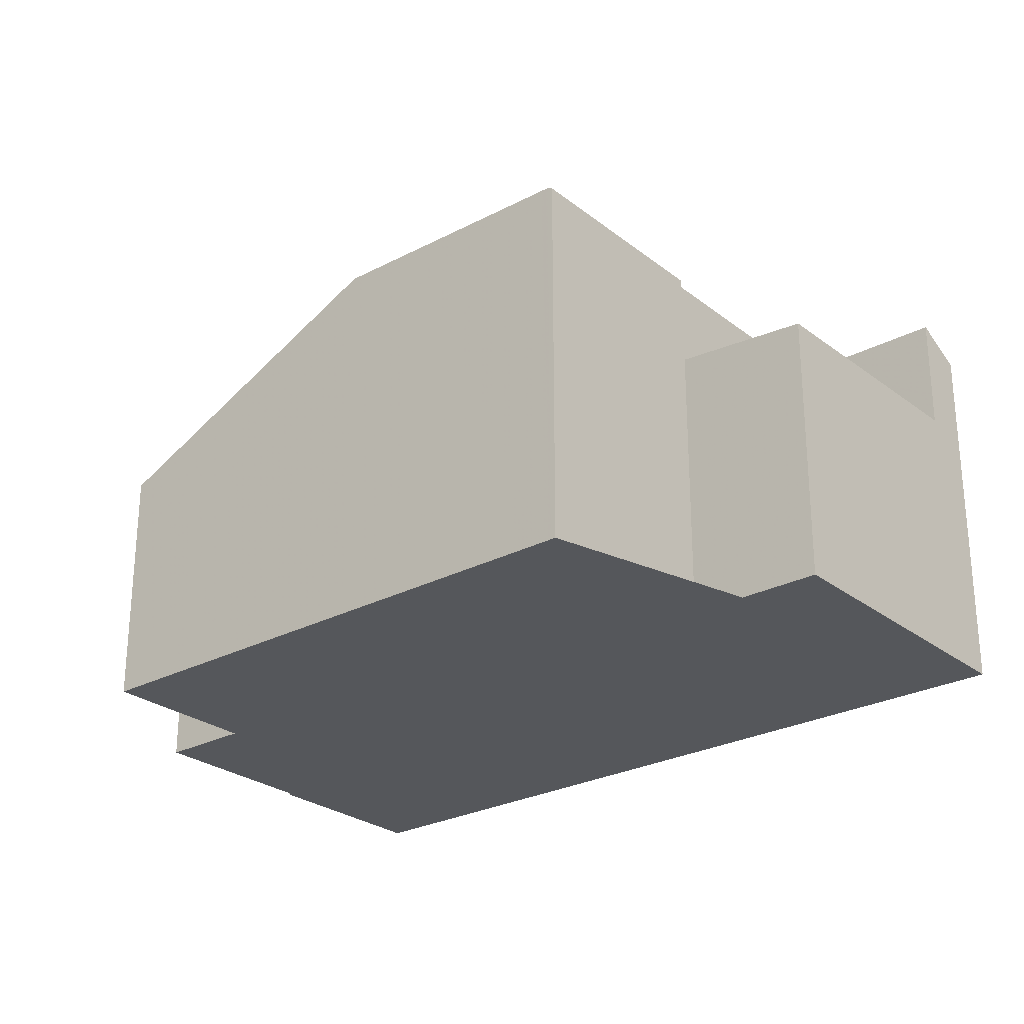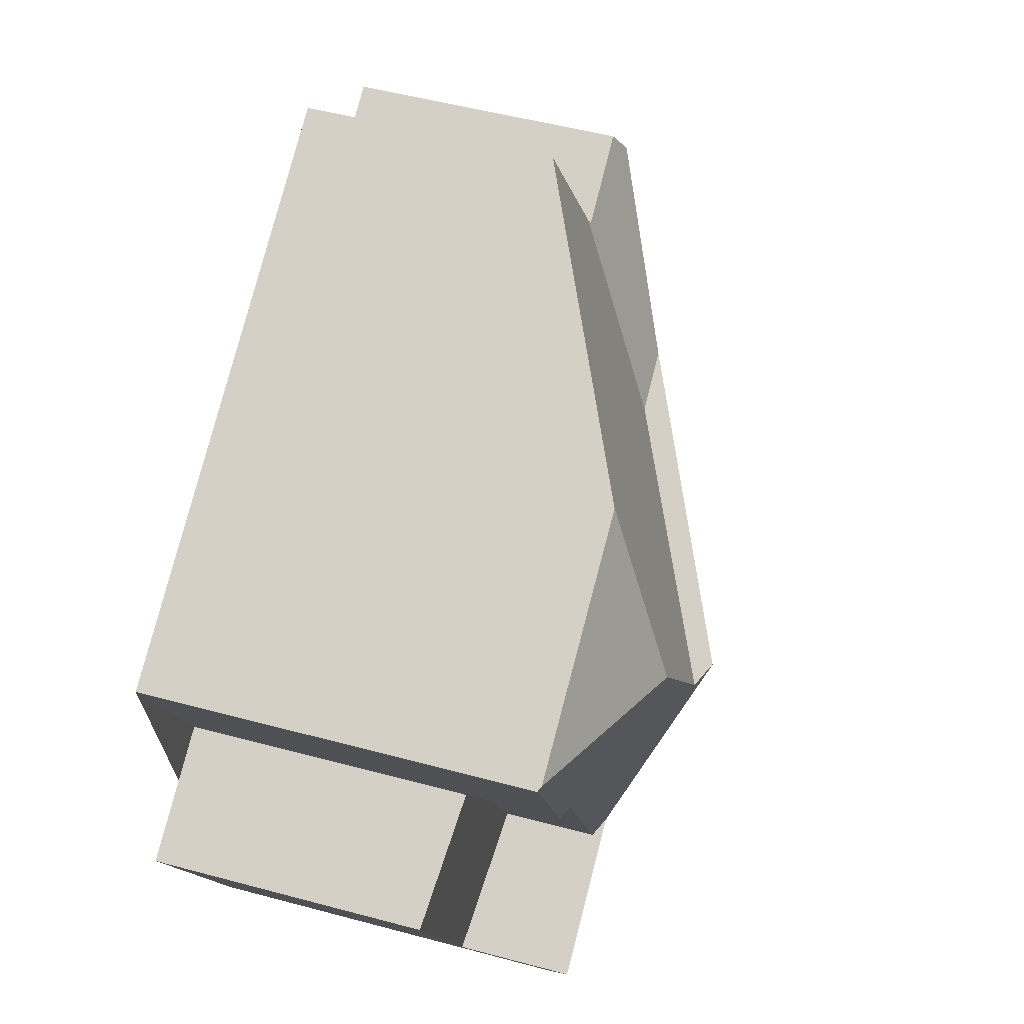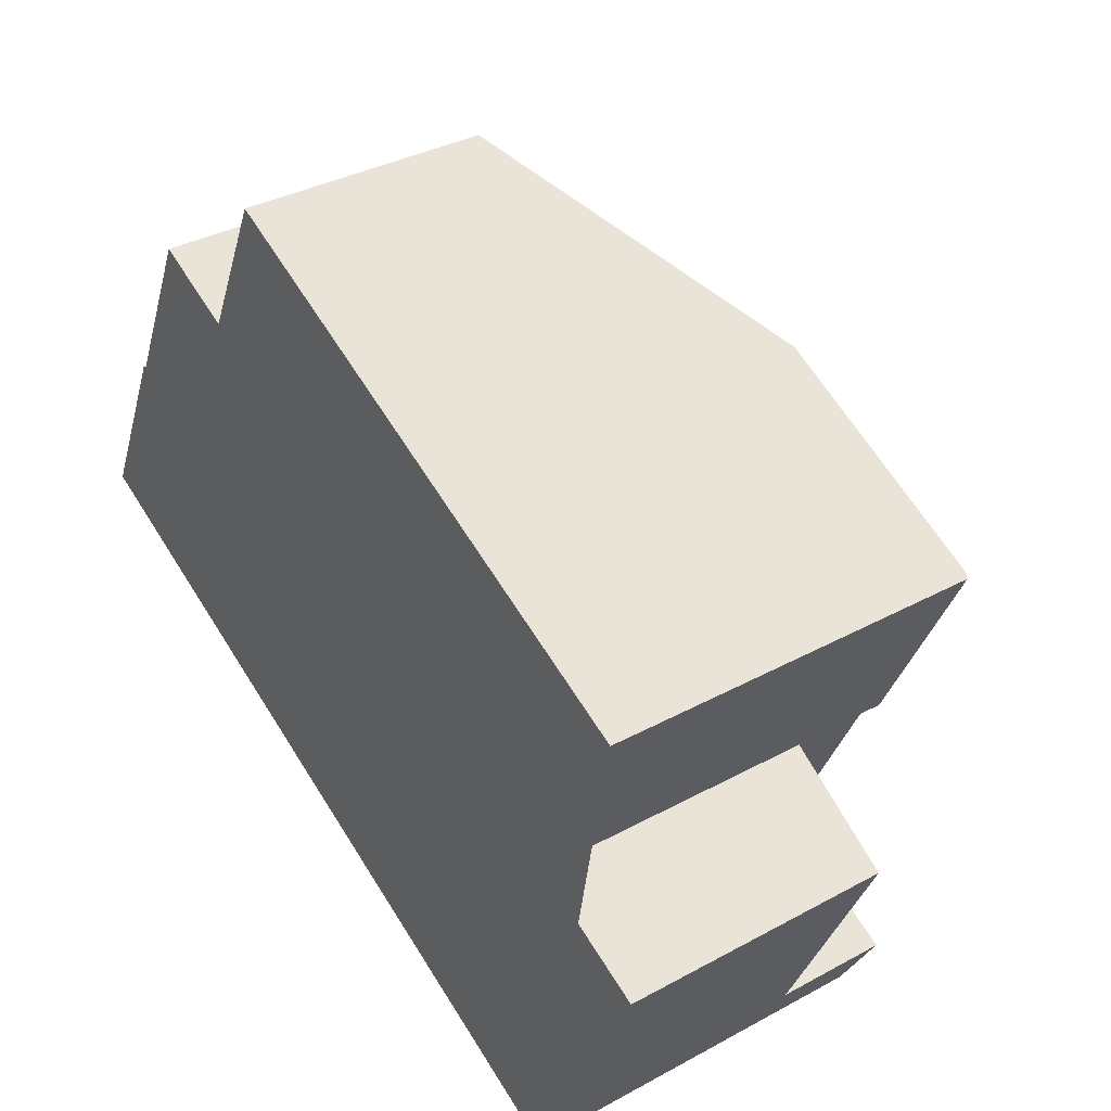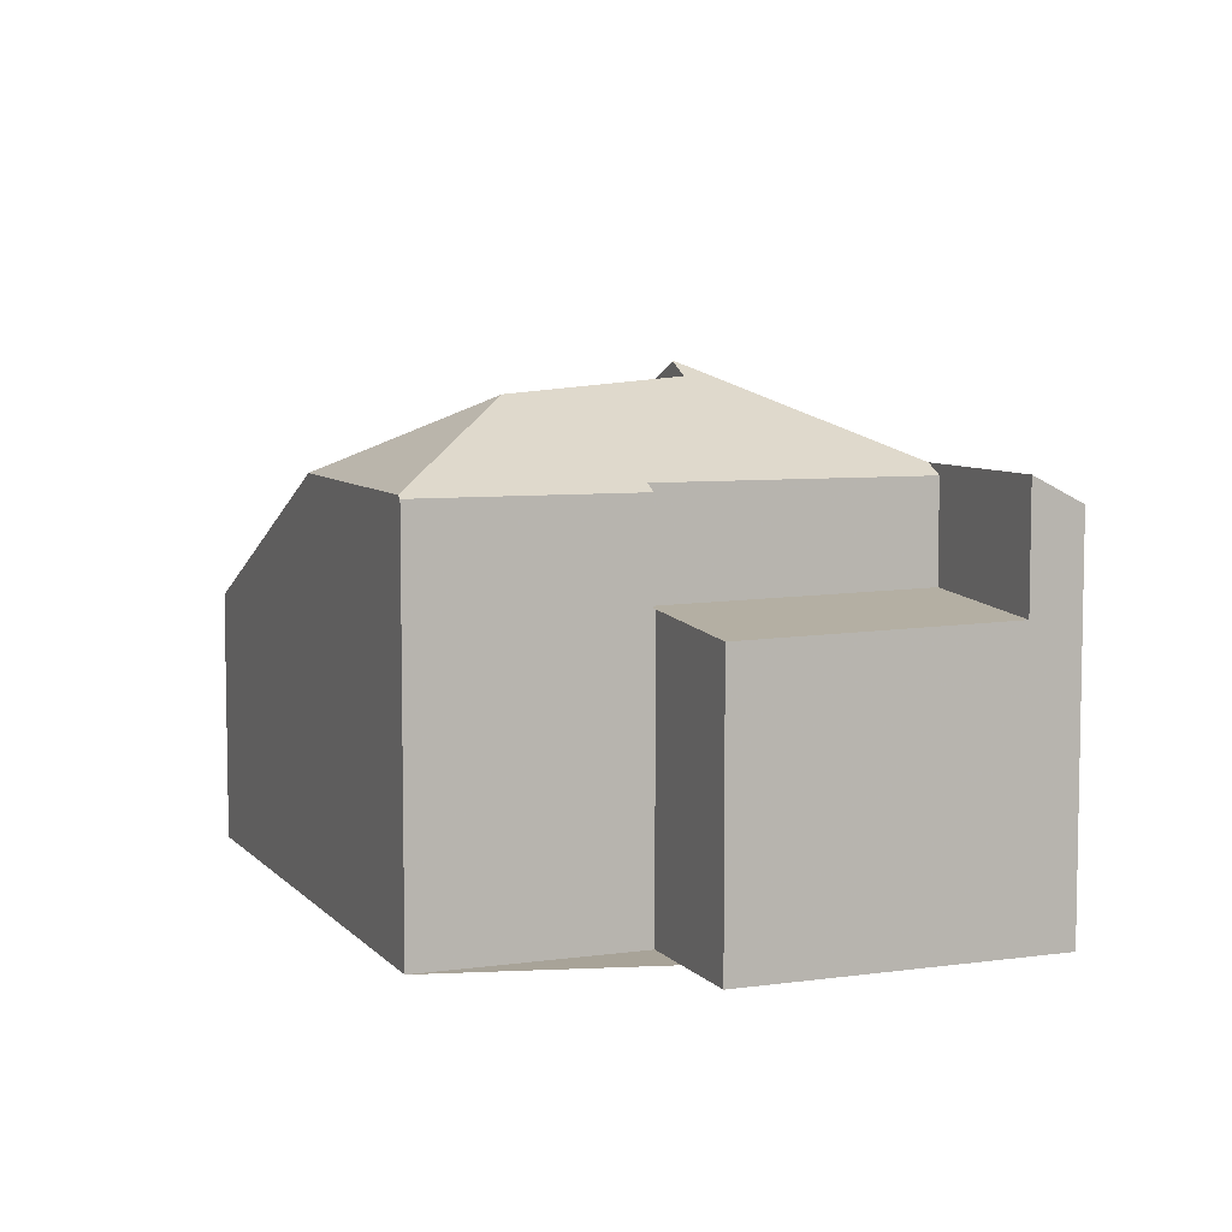
<metadata>
{"format":"obj","ext":"obj","renderer":"f3d","projection":"perspective","resolution":1024,"background":"white","views":[{"elev":-26.5,"azim":-115.5,"up":"+Z"},{"elev":52.4,"azim":-73.9,"up":"+Y"},{"elev":35.3,"azim":-125.9,"up":"+Y"},{"elev":6.9,"azim":-87.3,"up":"+Z"}]}
</metadata>
<code>
v 352.8 40.23 6.869
v 358.3 33.76 7.525
v 358.3 33.73 7.559
v 360.3 29.62 7.353
v 340.2 34.4 10.11
v 342.3 29.71 7.817
v 339.4 28.34 7.576
v 342.5 21.43 9.869
v 356.4 37.68 7.41
v 354.4 36.74 7.423
v 349.5 38.69 8.485
v 345.5 31.75 11.99
v 353.4 33.54 8.7
v 345.9 37.05 10.21
v 344.7 32.9 11.89
v 345.9 36.85 10.29
v 349.6 38.56 8.491
v 351.9 35.52 8.617
v 345.1 32.37 11.93
v 359.8 30.68 7.397
v 354.4 36.83 7.372
v 345.9 37.05 10.21
v 352.6 27.91 10.72
v 359 29.02 7.965
v 357.1 29.65 8.636
v 356.7 37.16 7.701
v 354.2 28.54 9.964
v 345.2 22.64 9.871
v 347.4 28.81 12.23
v 344.7 32.9 11.89
v 340.3 34.45 10.18
v 342 22.52 8.408
v 342.3 29.75 10.09
v 347.1 29.27 12.19
v 347.6 29.5 12.5
v 347.6 29.53 12.5
v 355.1 33.99 8.828
v 353.4 33.54 8.7
v 354.9 27.13 8.708
v 356.3 29.78 8.857
v 342 22.52 7.685
v 342.3 29.75 7.817
v 356.4 29.86 8.867
v 342 22.52 10.48
v 345.7 24.23 10.48
v 354.9 27.13 9.878
v 354.8 27.18 9.908
v 347.6 29.5 12.5
v 345.7 24.23 10.48
v 342 22.52 10.48
v 347.6 29.5 12.5
v 347.4 28.81 12.23
v 352.6 27.91 10.72
v 351.7 31.42 10.55
v 353.4 30.31 9.701
v 353.1 30.97 10.07
v 357.1 29.65 8.636
v 359 29.02 7.965
v 356.4 29.86 8.867
v 354.3 28.47 8.683
v 345.5 31.75 11.99
v 343.8 27.2 10.25
v 342.2 22.59 8.484
v 342 22.52 8.484
v 354.9 27.13 7.945
v 350.5 30.84 10.54
v 355.4 34.57 8.624
v 354.4 32.64 9.309
v 353.2 30.75 9.94
v 353.3 30.56 10.05
v 355.1 33.99 8.828
v 356.7 37.16 7.701
v 346.2 25.43 10.94
v 352 28.09 10.92
v 346.2 25.43 10.94
v 354.4 36.83 7.372
v 351.9 28.03 10.92
v 344.1 26.65 9.946
v 342.3 29.75 8.148
v 353 32.01 9.318
v 353.4 30.86 9.94
v 352 28.09 10.92
v 353.4 30.86 9.94
v 344.3 26.12 10.24
v 344.7 32.9 11.89
v 340.3 34.45 10.18
v 340.5 34.38 10.26
v 352.9 40.09 6.89
v 345.9 36.85 10.29
v 340.5 34.38 10.26
v 340.2 34.25 10.11
v 354.3 36.63 7.452
v 356.5 37.63 7.438
v 345.1 32.37 11.93
v 341.8 30.86 10.1
v 354.3 36.63 7.452
v 345.3 24.03 7.95
v 345.5 23.59 10.24
v 345.3 24.03 10.48
v 344.3 26.12 10.24
v 342.6 29.88 10.26
v 340.5 34.39 10.26
v 340.5 34.53 10.18
v 345.3 24.03 8.5
v 342.6 29.88 8.146
v 340.5 34.37 10.27
v 342.1 30.99 10.26
v 340.5 34.37 10.27
v 343.8 27.2 10.25
v 345.3 24.03 10.24
v 345.3 24.03 10.48
v 342.6 29.88 7.84
v 345.8 22.94 9.872
v 352.7 31.86 10.1
v 349.5 38.72 8.456
v 349.6 38.58 8.477
v 351.2 35.18 8.98
v 349.6 38.45 8.495
v 354.8 27.18 9.908
v 354.2 28.54 9.964
v 354.8 27.18 9.908
v 353.1 30.97 10.07
v 353.2 30.75 9.94
v 352.7 31.86 9.471
v 354.9 27.13 9.878
v 353.4 30.31 9.701
v 354.3 28.47 8.683
v 353.3 30.56 10.05
v 353.1 30.97 10.07
v 354.9 27.13 7.945
v 358.7 29.12 8.067
v 360.2 29.81 7.361
v 342.5 21.62 9.974
v 345.3 22.91 9.976
v 354.8 27.32 8.704
v 354.8 27.32 9.914
v 358.7 29.12 8.067
v 354.8 27.32 8.048
v 354.8 27.32 9.914
v 354.6 27.25 9.982
v 354.6 27.25 9.982
v 345.7 23.13 9.976
v 354.8 27.32 8.048
v 357.3 29.57 8.559
v 359.4 30.52 7.589
v 345.7 24.23 10.48
v 345.3 24.03 10.24
v 357.3 29.57 8.559
v 354.4 28.22 9.951
v 353.2 27.7 10.48
v 353.2 27.7 10.48
v 354.4 28.22 8.544
v 354.4 28.22 8.687
v 354.4 28.22 9.951
v 345.3 24.03 10.24
v 345.3 24.03 8.5
v 345.3 24.03 7.95
v 359.8 30.71 7.398
v 354.4 28.22 8.544
v 345.3 24.03 7.95
v 342 22.52 7.685
v 357.6 29.71 8.422
v 357.5 29.82 8.427
v 355.4 34.57 8.624
v 352.8 40.07 6.909
v 352.7 40.21 6.888
v 354.3 36.76 7.399
v 354.4 36.67 7.451
v 354.3 36.76 7.399
v 358.1 28.62 7.96
v 358 28.81 8.064
v 357.7 29.44 8.411
v 357.7 29.44 8.411
v 351.7 39.71 7.407
v 351.7 39.57 7.428
v 356.3 29.8 8.877
v 356.3 29.75 8.853
v 353.8 35.02 8.103
v 354.7 33.24 9.095
v 354.4 33.81 8.777
v 356.2 29.95 8.959
v 353.3 36.17 7.932
v 353.8 35.02 8.103
v 354.7 33.24 9.095
v 356.5 29.21 8.555
v 356.2 29.95 8.959
v 356.9 28.31 8.058
v 357 28.13 7.955
v 351.8 39.36 7.459
v 349.7 38.38 8.498
v 345.8 36.56 10.4
v 349.7 38.37 8.508
v 340.3 34.05 10.11
v 340.6 34.18 10.27
v 345.8 36.56 10.4
v 340.8 34.27 10.38
v 340.8 34.27 10.38
v 352.9 39.86 6.94
v 352.9 39.88 6.921
v 360.1 29.79 7.377
v 360.2 29.6 7.37
v 359.7 30.69 7.415
v 359.7 30.67 7.414
v 358.3 33.74 7.541
v 354.9 35.56 8.07
v 353.9 35.08 8.077
v 356.2 36.15 8.062
v 357 36.52 7.675
v 356.2 36.15 8.062
v 342.6 29.88 10.26
v 345.7 31.33 12.02
v 346.3 31.59 11.74
v 351.7 34.07 9.145
v 352.7 34.53 8.659
v 342.6 29.88 10.26
v 342.3 29.75 10.09
v 345.7 31.33 12.02
v 353.8 35.06 8.096
v 353.9 35.08 8.077
v 342.6 29.88 8.146
v 342.6 29.88 7.84
v 345.2 31.1 11.74
v 342.6 29.88 7.84
v 342.3 29.75 7.817
v 350.5 30.84 10.54
v 352.7 31.86 9.471
v 351.7 31.42 10.55
v 352.7 31.86 10.1
v 347.6 29.53 12.5
v 343.6 27.67 10.25
v 343.6 27.67 9.375
v 343.6 27.67 7.881
v 347.1 29.27 12.19
v 354.4 32.64 9.309
v 354.8 32.86 9.08
v 355.9 33.35 8.573
v 358 34.32 7.583
v 353 32.01 9.318
v 343.6 27.67 10.25
v 354.4 32.64 9.309
v 353 32.01 9.318
v 347.6 29.53 12.5
v 347.1 29.27 12.19
v 344.1 27.89 10.51
v 355.4 33.1 8.836
v 343.6 27.67 7.881
v 340.4 26.17 7.616
v 345 24.66 7.938
v 345 24.66 8.849
v 359.4 31.32 7.441
v 357.3 30.34 8.449
v 356.4 29.93 8.866
v 356.3 29.9 8.905
v 354.1 28.85 9.977
v 354.1 28.85 9.918
v 356.2 29.85 8.904
v 356.2 29.81 8.904
v 346.1 25.15 10.83
v 352.2 27.98 10.84
v 354.1 28.85 8.894
v 354.1 28.85 9.977
v 352.3 28.01 10.84
v 352.3 28.01 10.84
v 345 24.66 10.24
v 354.1 28.85 8.894
v 356.3 29.9 8.905
v 345 24.66 10.24
v 346.1 25.15 10.83
v 341.8 23.16 7.673
v 345 24.66 7.938
v 359.5 31.34 7.424
v 347.3 29.35 12.11
v 347.4 28.95 12.29
v 347.3 29.35 12.29
v 348.6 26.52 10.93
v 348.6 26.34 10.83
v 344.2 36.07 10.28
v 344.3 35.86 10.4
v 346.2 31.56 11.78
v 346.2 31.61 11.77
v 345.1 34.09 11.41
v 347.3 29.35 12.29
v 347.4 28.95 12.29
v 347.5 28.78 12.19
v 344.1 36.21 10.2
v 345.1 34.09 11.41
v 345.7 32.67 11.62
v 348.9 25.71 10.48
v 347.3 29.35 12.11
v 349.4 24.81 9.978
v 349.4 24.62 9.874
v 352.7 40.21 6.888
v 352.8 40.23 6.869
v 352.8 40.23 1.05
v 352.7 40.21 1.05
v 358.3 33.74 7.541
v 358.3 33.76 7.525
v 358.3 33.76 1.05
v 358.3 33.74 1.05
v 358 34.32 7.583
v 358.3 33.73 7.559
v 358.3 33.73 1.05
v 358 34.32 1.05
v 360.2 29.81 7.361
v 360.3 29.62 7.353
v 360.3 29.62 1.05
v 360.2 29.81 1.05
v 340.2 34.25 10.11
v 340.2 34.4 10.11
v 340.2 34.4 1.05
v 340.2 34.25 1.05
v 339.4 28.34 7.576
v 342.3 29.71 7.817
v 342.3 29.71 1.05
v 339.4 28.34 1.05
v 340.4 26.17 7.616
v 339.4 28.34 7.576
v 339.4 28.34 1.05
v 340.4 26.17 1.05
v 345.2 22.64 9.871
v 342.5 21.43 9.869
v 342.5 21.43 1.05
v 345.2 22.64 1.05
v 354.4 36.74 7.423
v 356.4 37.68 7.41
v 356.4 37.68 1.05
v 354.4 36.74 1.05
v 354.4 36.83 7.372
v 354.4 36.74 7.423
v 354.4 36.74 1.05
v 354.4 36.83 1.05
v 345.9 37.05 10.21
v 349.5 38.69 8.485
v 349.5 38.69 1.05
v 345.9 37.05 1.05
v 359.8 30.71 7.398
v 359.8 30.68 7.397
v 359.8 30.68 1.05
v 359.8 30.71 1.05
v 344.1 36.21 10.2
v 345.9 37.05 10.21
v 345.9 37.05 1.05
v 344.1 36.21 1.05
v 356.5 37.63 7.438
v 356.7 37.16 7.701
v 356.7 37.16 1.05
v 356.5 37.63 1.05
v 345.8 22.94 9.872
v 345.2 22.64 9.871
v 345.2 22.64 1.05
v 345.8 22.94 1.05
v 342.5 21.62 9.974
v 342 22.52 10.48
v 342 22.52 1.05
v 342.5 21.62 1.05
v 360.2 29.6 7.37
v 359 29.02 7.965
v 359 29.02 1.05
v 360.2 29.6 1.05
v 352.9 39.88 6.921
v 354.4 36.83 7.372
v 354.4 36.83 1.05
v 352.9 39.88 1.05
v 340.2 34.4 10.11
v 340.3 34.45 10.18
v 340.3 34.45 1.05
v 340.2 34.4 1.05
v 352.8 40.23 6.869
v 352.9 40.09 6.89
v 352.9 40.09 1.05
v 352.8 40.23 1.05
v 340.3 34.05 10.11
v 340.2 34.25 10.11
v 340.2 34.25 1.05
v 340.3 34.05 1.05
v 356.4 37.68 7.41
v 356.5 37.63 7.438
v 356.5 37.63 1.05
v 356.4 37.68 1.05
v 342.3 29.75 10.09
v 341.8 30.86 10.1
v 341.8 30.86 1.05
v 342.3 29.75 1.05
v 340.3 34.45 10.18
v 340.5 34.53 10.18
v 340.5 34.53 1.05
v 340.3 34.45 1.05
v 349.4 24.62 9.874
v 345.8 22.94 9.872
v 345.8 22.94 1.05
v 349.4 24.62 1.05
v 349.5 38.69 8.485
v 349.5 38.72 8.456
v 349.5 38.72 1.05
v 349.5 38.69 1.05
v 357 28.13 7.955
v 354.9 27.13 7.945
v 354.9 27.13 1.05
v 357 28.13 1.05
v 359.8 30.68 7.397
v 360.2 29.81 7.361
v 360.2 29.81 1.05
v 359.8 30.68 1.05
v 342.5 21.43 9.869
v 342.5 21.62 9.974
v 342.5 21.62 1.05
v 342.5 21.43 1.05
v 359.5 31.34 7.424
v 359.8 30.71 7.398
v 359.8 30.71 1.05
v 359.5 31.34 1.05
v 351.7 39.71 7.407
v 352.7 40.21 6.888
v 352.7 40.21 1.05
v 351.7 39.71 1.05
v 359 29.02 7.965
v 358.1 28.62 7.96
v 358.1 28.62 1.05
v 359 29.02 1.05
v 349.5 38.72 8.456
v 351.7 39.71 7.407
v 351.7 39.71 1.05
v 349.5 38.72 1.05
v 358.1 28.62 7.96
v 357 28.13 7.955
v 357 28.13 1.05
v 358.1 28.62 1.05
v 341.8 30.86 10.1
v 340.3 34.05 10.11
v 340.3 34.05 1.05
v 341.8 30.86 1.05
v 352.9 40.09 6.89
v 352.9 39.88 6.921
v 352.9 39.88 1.05
v 352.9 40.09 1.05
v 360.3 29.62 7.353
v 360.2 29.6 7.37
v 360.2 29.6 1.05
v 360.3 29.62 1.05
v 358.3 33.73 7.559
v 358.3 33.74 7.541
v 358.3 33.74 1.05
v 358.3 33.73 1.05
v 356.7 37.16 7.701
v 357 36.52 7.675
v 357 36.52 1.05
v 356.7 37.16 1.05
v 342.3 29.71 7.817
v 342.3 29.75 7.817
v 342.3 29.75 1.05
v 342.3 29.71 1.05
v 357 36.52 7.675
v 358 34.32 7.583
v 358 34.32 1.05
v 357 36.52 1.05
v 341.8 23.16 7.673
v 340.4 26.17 7.616
v 340.4 26.17 1.05
v 341.8 23.16 1.05
v 342 22.52 7.685
v 341.8 23.16 7.673
v 341.8 23.16 1.05
v 342 22.52 1.05
v 358.3 33.76 7.525
v 359.5 31.34 7.424
v 359.5 31.34 1.05
v 358.3 33.76 1.05
v 340.5 34.53 10.18
v 344.1 36.21 10.2
v 344.1 36.21 1.05
v 340.5 34.53 1.05
v 354.9 27.13 9.878
v 349.4 24.62 9.874
v 349.4 24.62 1.05
v 354.9 27.13 1.05
v 360.3 29.62 1.05
v 342.5 21.43 1.05
v 339.4 28.34 1.05
v 342.3 29.71 1.05
v 340.2 34.4 1.05
v 352.8 40.23 1.05
v 354.4 36.74 1.05
v 356.4 37.68 1.05
v 358.3 33.73 1.05
v 358.3 33.76 1.05
f 64 32 63
f 17 11 14 16
f 175 165 166 174
f 279 212 280
f 214 18 117 213
f 192 117 18 190
f 168 93 9 10 21 167
f 135 39 65 138
f 275 77 284
f 103 31 87 102
f 104 63 32 41 97
f 101 33 79 105
f 284 77 82 35 273
f 123 83 122
f 124 80 68 114
f 255 55 69 70 254
f 163 57 144 162
f 40 25 43
f 134 98 99 44 133
f 136 47 46 39 135
f 111 50 64 63 110
f 78 62 84
f 110 63 104
f 289 66 54 36 282
f 69 56 70
f 236 164 71 245
f 244 109 100 73 52 243
f 142 98 134
f 105 79 42 112
f 245 71 184 235
f 259 23 263
f 256 176 40 43 266
f 264 155 156 249
f 274 243 52 283
f 197 106 194
f 219 96 182 218
f 102 87 108
f 90 86 5 91
f 205 67 209
f 239 109 244
f 189 182 96 169 198
f 185 148 25 40 177
f 98 45 99
f 277 89 22 285
f 194 106 90 91 193
f 286 195 278
f 110 49 111
f 177 40 176
f 115 11 17 116
f 280 212 213 117 287
f 287 117 192 191 281
f 149 120 53 151
f 114 54 66 124
f 288 150 23 259 276
f 262 53 120 261
f 116 17 118
f 201 4 132 200
f 133 8 28 134
f 154 136 135 153
f 153 135 138 159
f 141 121 139
f 291 125 119 140 290
f 188 170 171 187
f 134 28 113 142
f 162 144 172
f 268 73 100 267
f 151 141 139 149
f 290 140 150 288
f 265 55 255
f 187 171 173 148 185
f 203 20 158 202
f 159 60 153
f 270 246 247 269
f 162 145 163
f 165 88 1 166
f 167 92 168
f 178 38 180
f 198 169 76 199
f 250 202 158 271
f 170 24 137 171
f 200 132 20 203
f 171 137 173
f 174 115 116 175
f 260 127 177 176 257
f 179 37 180
f 218 182 18 214
f 190 18 182 189
f 177 127 152 185
f 235 184 234
f 257 176 256
f 187 143 130 188
f 185 152 143 187
f 206 178 180 37 67 205
f 189 175 116 118 190
f 190 118 192
f 193 95 107 194
f 278 195 89 277
f 192 118 17 16 191
f 194 107 94 85 197
f 198 165 175 189
f 199 88 165 198
f 200 131 58 201
f 202 145 203
f 208 72 207
f 203 145 162 172 131 200
f 205 168 92 206
f 237 208 207 164 236
f 272 225 212 279
f 238 13 214 213 226
f 215 107 95 216
f 226 213 212 225
f 218 183 219
f 231 220 210 230
f 209 26 93 168 205
f 222 61 94 107 215
f 217 61 222
f 232 221 220 231
f 214 13 183 218
f 227 129 228
f 229 51 74 128 129 227
f 230 62 78 231
f 249 156 157 248
f 228 129 81 234
f 234 81 181 235
f 251 163 145 202 250
f 240 179 180 38 241
f 244 222 215 239
f 252 59 57 163 251
f 243 217 222 244
f 253 59 252
f 246 223 224 6 7 247
f 248 232 231 78 249
f 250 204 3 237 236 251
f 251 236 245 252
f 252 245 235 181 253
f 254 27 255
f 256 186 83 123 126 257
f 276 259 77 275
f 261 128 74 262
f 249 78 84 264
f 263 82 77 259
f 266 186 256
f 267 147 146 268
f 255 27 154 153 60 265
f 269 161 160 270
f 271 2 204 250
f 257 126 260
f 275 75 258 276
f 277 102 108 196 278
f 279 211 233 272
f 280 12 211 279
f 284 29 75 275
f 273 29 284
f 285 103 102 277
f 278 196 30 286
f 287 19 12 280
f 281 15 19 287
f 276 258 45 288
f 283 48 242 274
f 282 34 289
f 290 142 113 291
f 288 45 98 142 290
f 293 294 295 292
f 297 298 299 296
f 301 302 303 300
f 305 306 307 304
f 309 310 311 308
f 313 314 315 312
f 317 318 319 316
f 321 322 323 320
f 325 326 327 324
f 329 330 331 328
f 333 334 335 332
f 337 338 339 336
f 341 342 343 340
f 345 346 347 344
f 349 350 351 348
f 353 354 355 352
f 357 358 359 356
f 361 362 363 360
f 365 366 367 364
f 369 370 371 368
f 373 374 375 372
f 377 378 379 376
f 381 382 383 380
f 385 386 387 384
f 389 390 391 388
f 393 394 395 392
f 397 398 399 396
f 401 402 403 400
f 405 406 407 404
f 409 410 411 408
f 413 414 415 412
f 417 418 419 416
f 421 422 423 420
f 425 426 427 424
f 429 430 431 428
f 433 434 435 432
f 437 438 439 436
f 441 442 443 440
f 445 446 447 444
f 449 450 451 448
f 453 454 455 452
f 457 458 459 456
f 461 462 463 460
f 465 466 467 464
f 469 470 471 468
f 473 474 475 472
f 477 478 479 480 481 482 483 484 485 476

</code>
